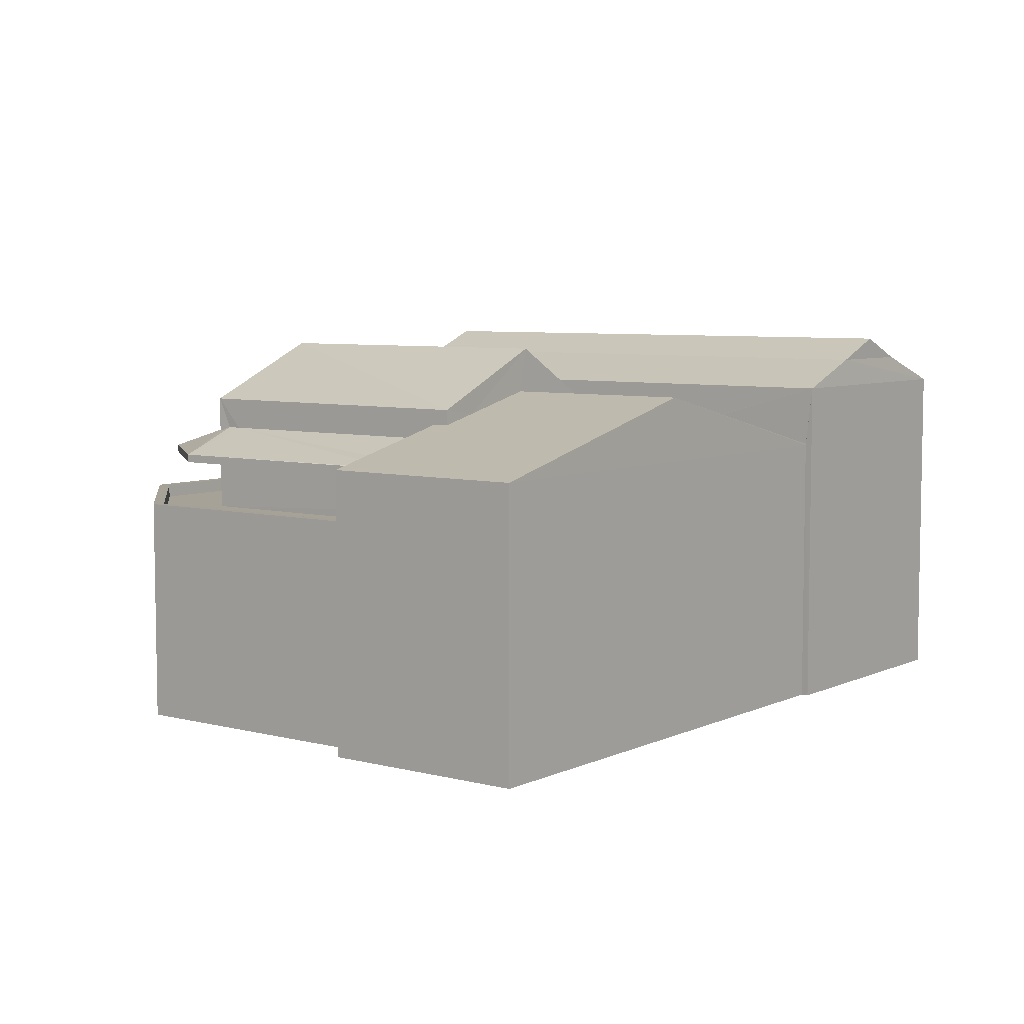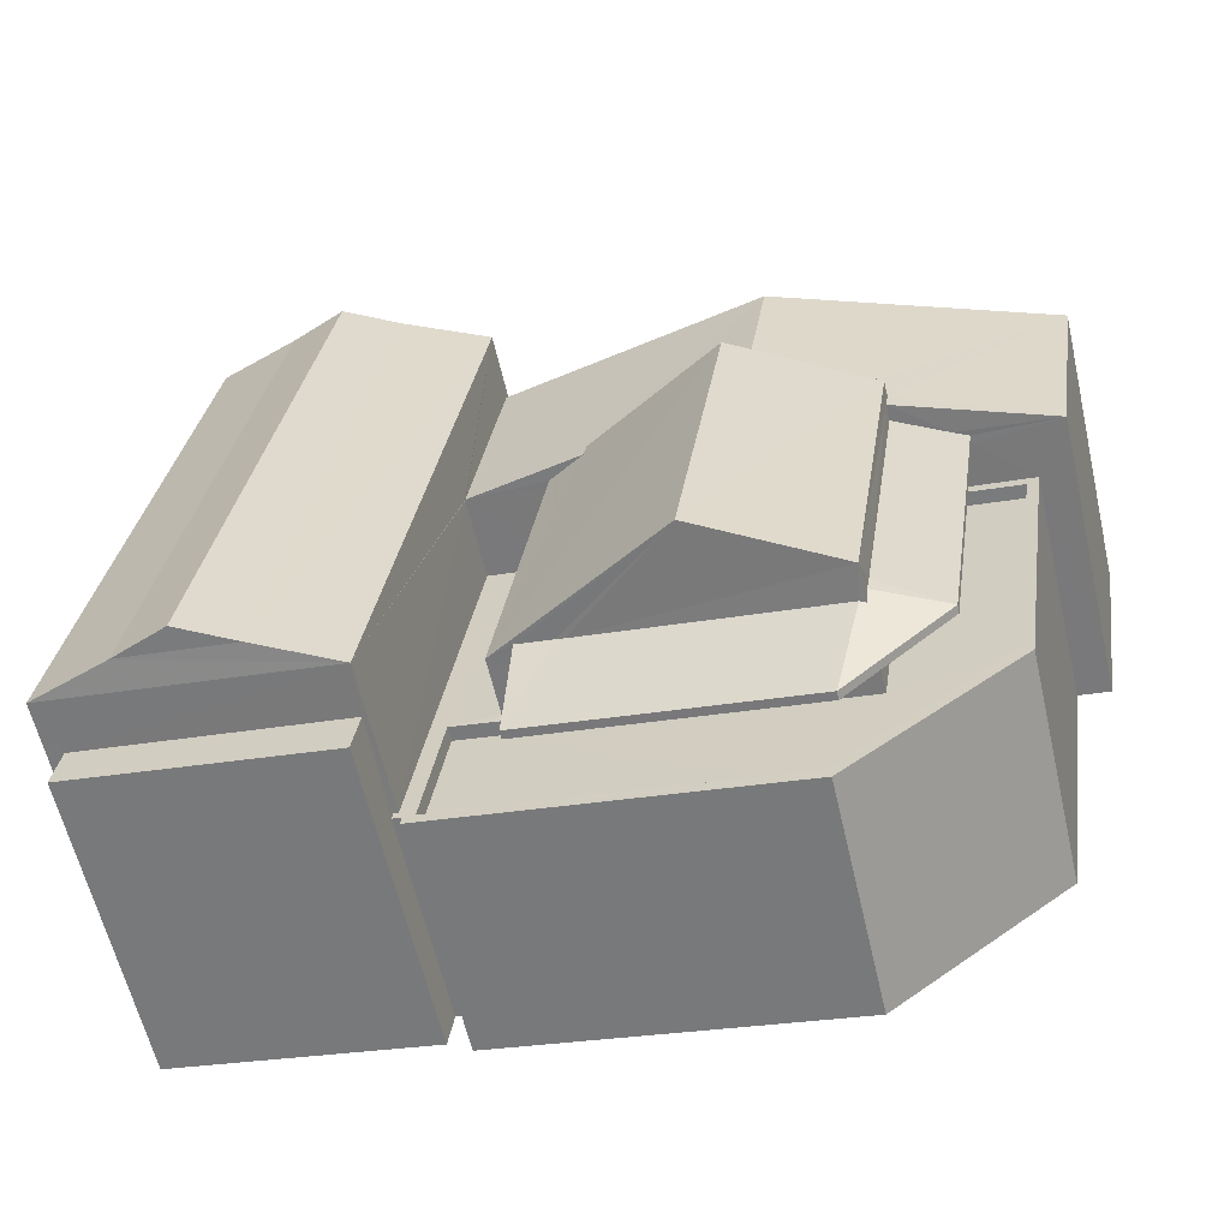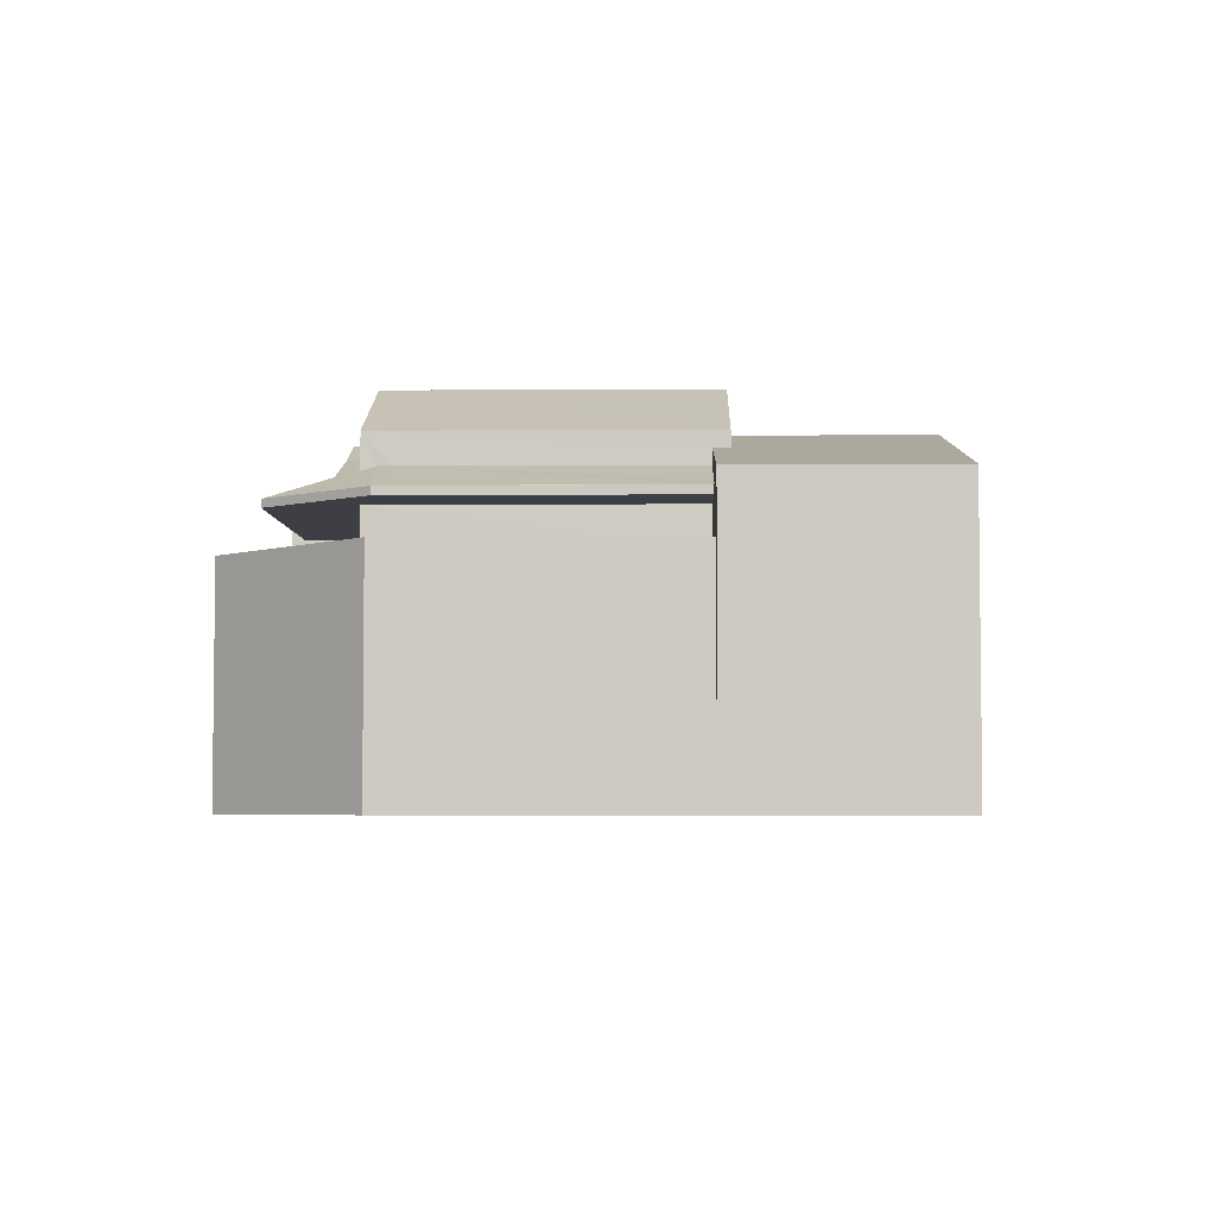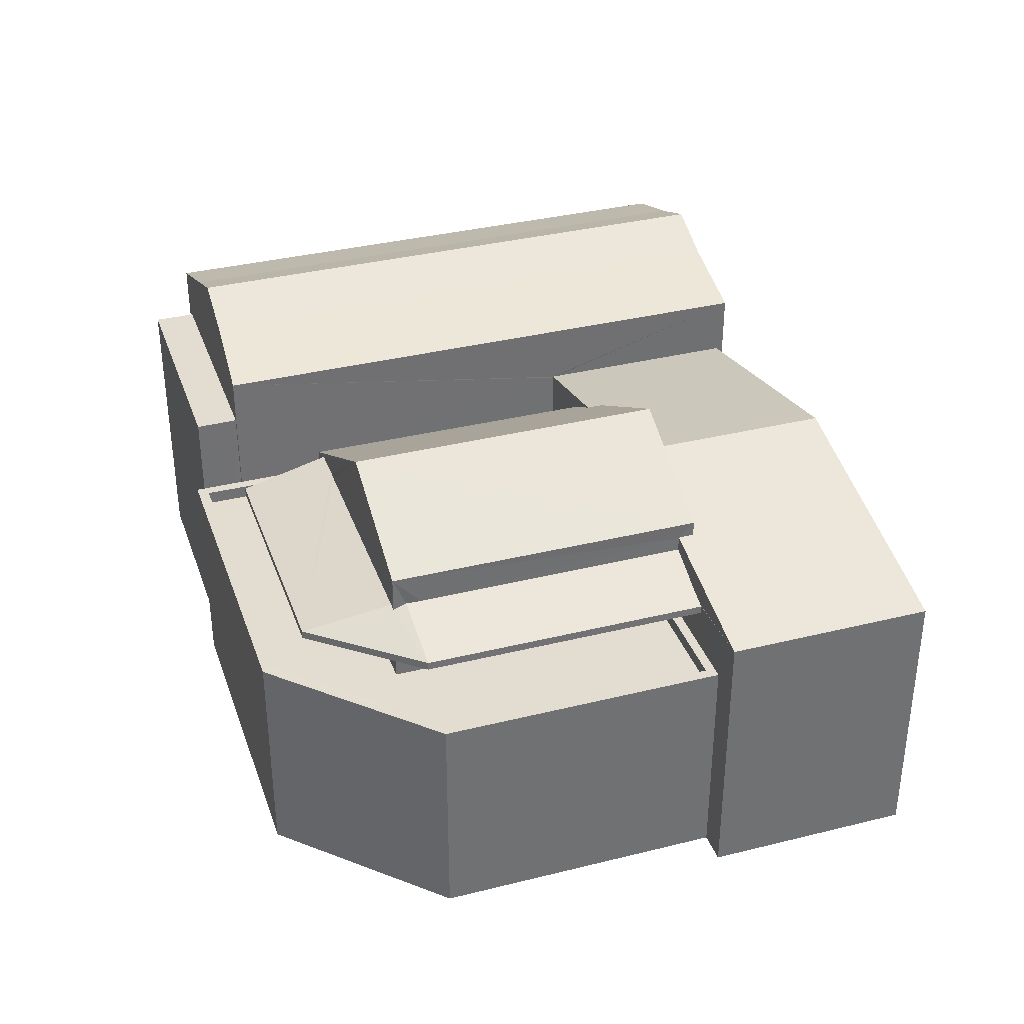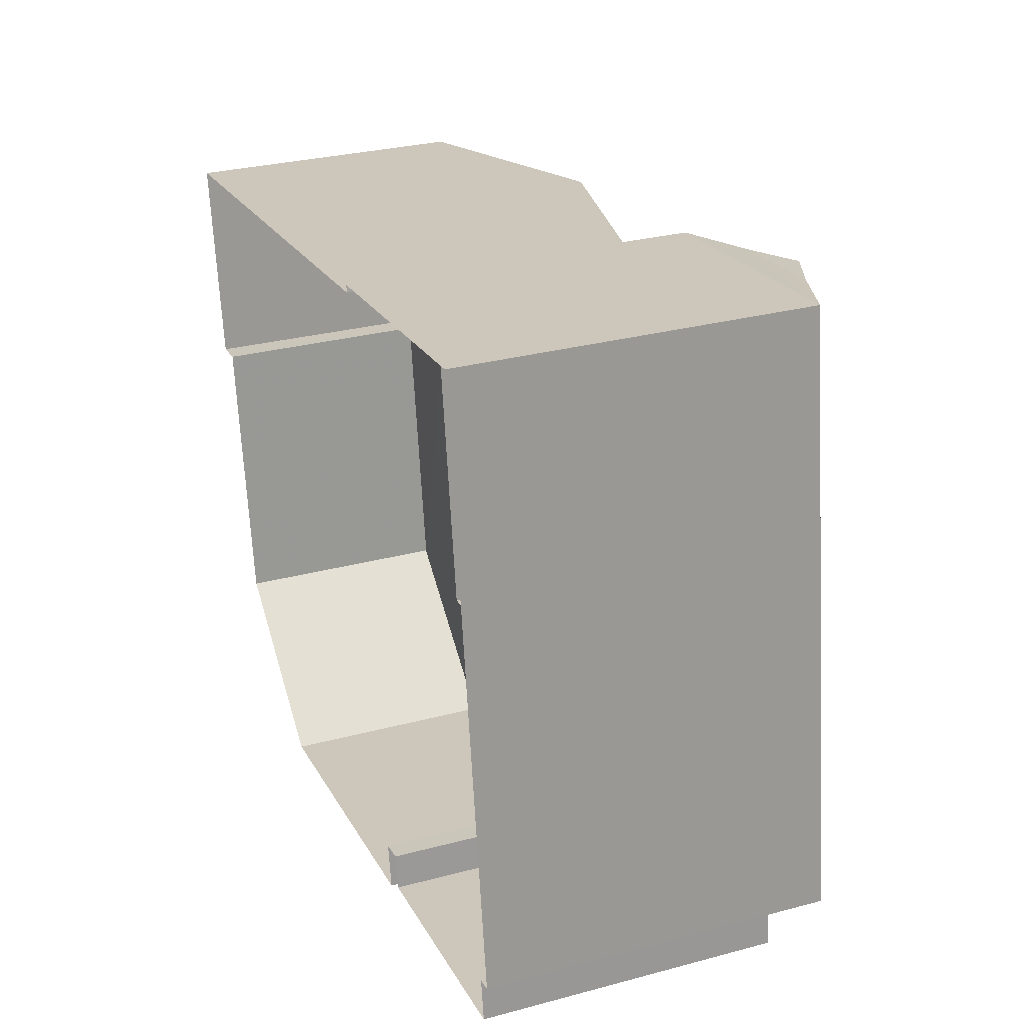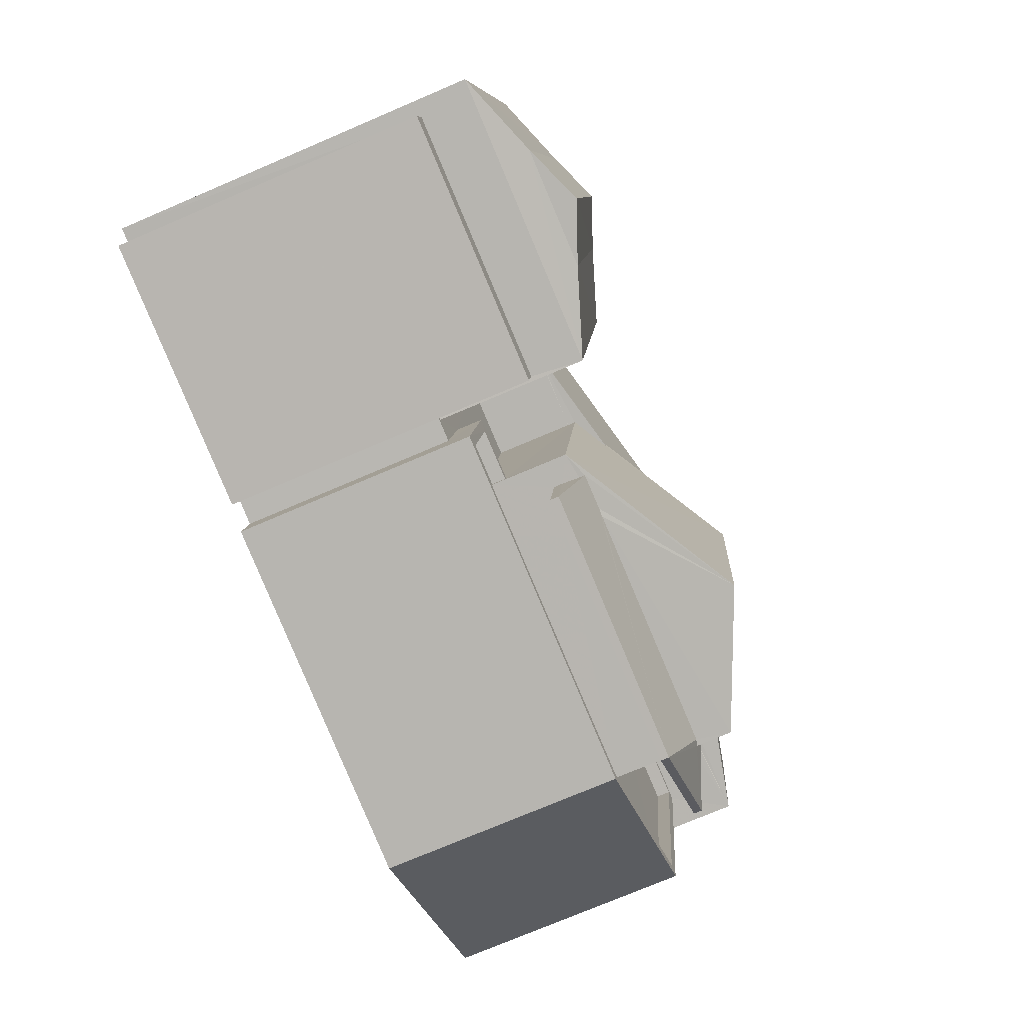
<metadata>
{"format":"obj","ext":"obj","renderer":"f3d","projection":"perspective","resolution":1024,"background":"white","views":[{"elev":6.4,"azim":118.6,"up":"+Z"},{"elev":-61.0,"azim":13.0,"up":"+Y"},{"elev":-4.5,"azim":82.7,"up":"+Z"},{"elev":35.3,"azim":63.2,"up":"+Z"},{"elev":30.1,"azim":-111.1,"up":"+Y"},{"elev":-74.0,"azim":-66.8,"up":"+Y"}]}
</metadata>
<code>
v -8.831e+04 -9.936e+04 4.684
v -8.832e+04 -9.936e+04 4.683
v -8.832e+04 -9.936e+04 4.683
v -8.831e+04 -9.936e+04 4.684
v -8.832e+04 -9.936e+04 4.683
v -8.832e+04 -9.936e+04 4.683
v -8.832e+04 -9.936e+04 4.683
v -8.831e+04 -9.935e+04 4.684
v -8.831e+04 -9.935e+04 4.684
v -8.831e+04 -9.935e+04 4.684
v -8.832e+04 -9.936e+04 4.683
v -8.832e+04 -9.935e+04 4.683
v -8.832e+04 -9.936e+04 4.683
v -8.832e+04 -9.935e+04 4.683
v -8.832e+04 -9.935e+04 4.683
v -8.832e+04 -9.936e+04 9.622
v -8.832e+04 -9.936e+04 9.622
v -8.831e+04 -9.936e+04 9.622
v -8.831e+04 -9.936e+04 9.622
v -8.831e+04 -9.936e+04 9.622
v -8.831e+04 -9.935e+04 9.622
v -8.831e+04 -9.935e+04 9.622
v -8.832e+04 -9.936e+04 10.12
v -8.832e+04 -9.936e+04 10.12
v -8.832e+04 -9.936e+04 10.12
v -8.832e+04 -9.936e+04 10.12
v -8.832e+04 -9.936e+04 11.03
v -8.832e+04 -9.935e+04 11.03
v -8.832e+04 -9.936e+04 11.56
v -8.832e+04 -9.935e+04 11.56
v -8.832e+04 -9.936e+04 11.56
v -8.832e+04 -9.936e+04 11.03
v -8.832e+04 -9.935e+04 11.56
v -8.832e+04 -9.935e+04 11.03
v -8.832e+04 -9.936e+04 11.98
v -8.832e+04 -9.935e+04 11.98
v -8.832e+04 -9.936e+04 8.402
v -8.832e+04 -9.936e+04 8.402
v -8.832e+04 -9.936e+04 8.402
v -8.832e+04 -9.936e+04 8.402
v -8.832e+04 -9.936e+04 8.402
v -8.832e+04 -9.935e+04 8.402
v -8.831e+04 -9.935e+04 8.402
v -8.832e+04 -9.936e+04 8.402
v -8.832e+04 -9.936e+04 8.867
v -8.832e+04 -9.936e+04 8.867
v -8.832e+04 -9.936e+04 8.867
v -8.831e+04 -9.936e+04 8.867
v -8.832e+04 -9.936e+04 8.867
v -8.832e+04 -9.936e+04 8.867
v -8.831e+04 -9.935e+04 8.867
v -8.831e+04 -9.935e+04 8.867
v -8.831e+04 -9.935e+04 8.867
v -8.831e+04 -9.936e+04 8.868
v -8.831e+04 -9.936e+04 8.868
v -8.831e+04 -9.935e+04 8.867
v -8.831e+04 -9.936e+04 8.867
v -8.832e+04 -9.936e+04 8.867
v -8.831e+04 -9.935e+04 8.617
v -8.831e+04 -9.935e+04 8.617
v -8.831e+04 -9.936e+04 8.618
v -8.831e+04 -9.936e+04 8.617
v -8.831e+04 -9.936e+04 8.617
v -8.832e+04 -9.936e+04 8.617
v -8.832e+04 -9.936e+04 8.617
v -8.832e+04 -9.936e+04 8.617
v -8.832e+04 -9.936e+04 8.617
v -8.832e+04 -9.935e+04 9.891
v -8.831e+04 -9.935e+04 11.06
v -8.832e+04 -9.935e+04 9.891
v -8.831e+04 -9.935e+04 10.41
v -8.831e+04 -9.935e+04 11.06
v -8.831e+04 -9.935e+04 10.4
v -8.832e+04 -9.935e+04 9.891
v -8.831e+04 -9.935e+04 10.97
v -8.831e+04 -9.935e+04 10.7
v -8.831e+04 -9.935e+04 9.872
v -8.831e+04 -9.935e+04 10.53
v -8.831e+04 -9.935e+04 9.873
v -8.831e+04 -9.935e+04 10.53
v -8.831e+04 -9.936e+04 10.25
v -8.831e+04 -9.936e+04 9.772
v -8.831e+04 -9.936e+04 10.25
v -8.831e+04 -9.935e+04 9.772
v -8.831e+04 -9.935e+04 9.783
v -8.831e+04 -9.935e+04 9.872
v -8.831e+04 -9.935e+04 10.25
v -8.831e+04 -9.936e+04 10.16
v -8.831e+04 -9.936e+04 10.21
v -8.831e+04 -9.936e+04 9.772
v -8.832e+04 -9.936e+04 9.772
v -8.831e+04 -9.936e+04 10.21
v -8.832e+04 -9.936e+04 10.21
v -8.831e+04 -9.936e+04 10.21
v -8.831e+04 -9.935e+04 11.89
v -8.832e+04 -9.936e+04 10.03
v -8.831e+04 -9.935e+04 10.02
v -8.831e+04 -9.936e+04 11.89
v -8.831e+04 -9.936e+04 10.82
v -8.831e+04 -9.935e+04 10.81
v -8.832e+04 -9.935e+04 9.872
v -8.832e+04 -9.935e+04 9.872
v -8.831e+04 -9.935e+04 9.872
v -8.832e+04 -9.936e+04 9.772
v -8.832e+04 -9.936e+04 10.1
f 1 2 3
f 4 1 3
f 5 6 7
f 8 9 10
f 10 4 3
f 11 6 5
f 12 11 13
f 14 3 6
f 12 15 14
f 10 14 8
f 3 14 10
f 11 14 6
f 11 12 14
f 16 17 18
f 18 19 20
f 20 21 22
f 17 19 18
f 20 19 21
f 23 24 25
f 23 26 24
f 27 28 29
f 28 30 29
f 27 31 32
f 29 31 27
f 32 33 34
f 31 33 32
f 33 30 34
f 34 30 28
f 29 30 35
f 36 35 30
f 35 36 31
f 31 36 33
f 37 38 39
f 38 40 39
f 39 41 42
f 42 41 43
f 43 41 44
f 39 40 41
f 45 46 47
f 46 48 49
f 45 47 50
f 51 52 53
f 54 48 55
f 52 56 53
f 51 53 55
f 57 48 54
f 53 54 55
f 50 47 58
f 49 48 57
f 46 49 47
f 59 60 61
f 61 62 63
f 64 65 66
f 64 66 67
f 64 67 63
f 61 60 62
f 62 64 63
f 68 69 70
f 69 71 72
f 69 68 71
f 71 68 73
f 68 74 73
f 75 76 77
f 77 78 79
f 79 78 80
f 76 78 77
f 75 69 72
f 75 77 69
f 81 82 83
f 82 84 85
f 82 85 83
f 86 83 85
f 86 87 83
f 88 82 81
f 89 90 88
f 90 82 88
f 91 90 92
f 93 91 92
f 90 89 94
f 92 90 94
f 95 73 96
f 96 73 97
f 71 73 95
f 96 98 95
f 99 100 98
f 100 95 98
f 37 26 38
f 6 38 7
f 7 38 23
f 38 26 23
f 7 25 5
f 7 23 25
f 25 11 5
f 25 24 11
f 37 39 26
f 11 24 13
f 39 27 26
f 13 24 32
f 24 27 32
f 26 27 24
f 32 12 13
f 32 34 12
f 28 15 12
f 34 28 12
f 14 15 101
f 102 39 42
f 102 27 39
f 101 15 28
f 28 27 74
f 101 28 70
f 68 70 28
f 74 27 102
f 68 28 74
f 36 30 33
f 35 31 29
f 6 40 38
f 6 3 40
f 45 40 46
f 46 40 2
f 45 41 40
f 2 40 3
f 10 55 4
f 10 51 55
f 4 48 1
f 4 55 48
f 46 2 1
f 48 46 1
f 41 45 50
f 44 41 50
f 60 59 53
f 56 60 53
f 54 59 61
f 54 53 59
f 57 54 61
f 63 57 61
f 49 63 67
f 49 57 63
f 66 49 67
f 66 47 49
f 65 47 66
f 65 58 47
f 101 69 77
f 101 70 69
f 86 79 80
f 87 86 80
f 73 74 97
f 97 74 103
f 74 102 103
f 21 52 22
f 86 85 79
f 79 51 9
f 84 22 79
f 85 84 79
f 9 51 10
f 22 52 51
f 79 22 51
f 14 77 8
f 14 101 77
f 79 9 8
f 77 79 8
f 43 103 102
f 42 43 102
f 22 82 20
f 22 84 82
f 20 90 18
f 20 82 90
f 18 91 16
f 18 90 91
f 104 16 91
f 104 17 16
f 105 104 91
f 93 105 91
f 76 95 100
f 72 71 95
f 76 75 95
f 75 72 95
f 92 94 98
f 105 93 96
f 94 99 98
f 93 92 98
f 93 98 96
f 17 62 19
f 62 17 64
f 105 96 104
f 96 64 17
f 96 17 104
f 89 88 99
f 94 89 99
f 50 103 43
f 43 44 50
f 50 97 103
f 96 97 50
f 64 96 58
f 65 64 58
f 58 96 50
f 76 100 78
f 87 80 83
f 88 81 99
f 81 83 99
f 99 80 100
f 80 78 100
f 83 80 99
f 62 56 19
f 19 56 21
f 62 60 56
f 21 56 52

</code>
